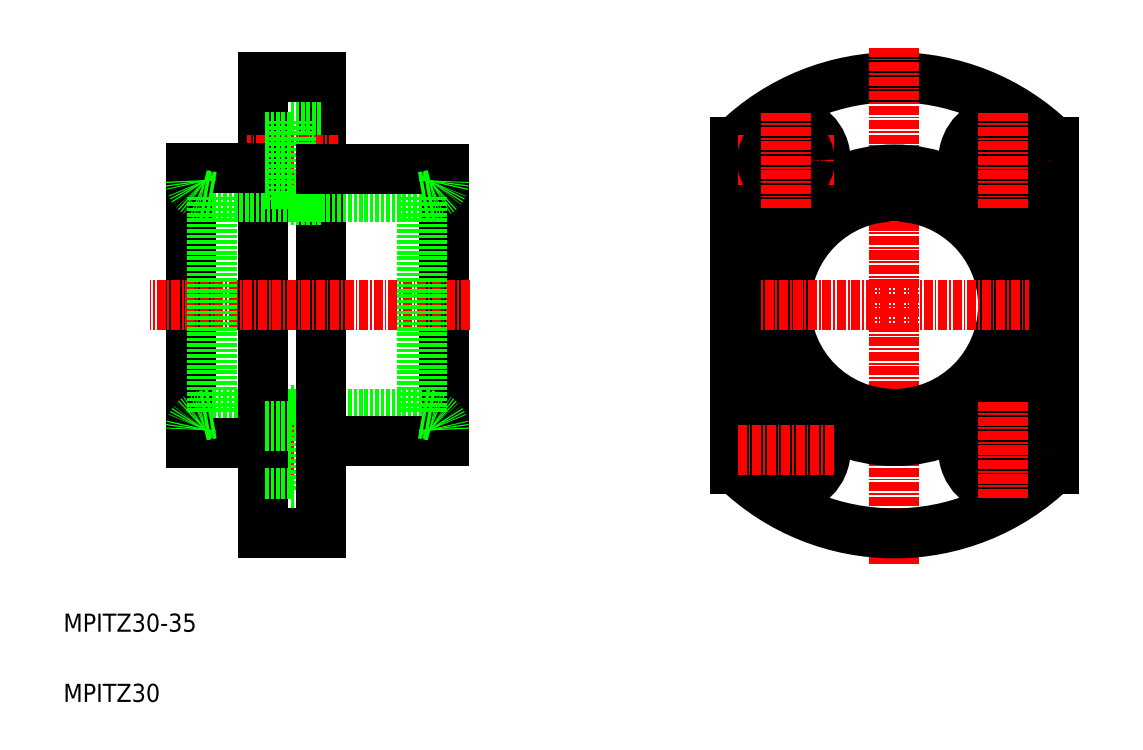
<metadata>
{"format":"dxf","ext":"dxf","renderer":"ezdxf+matplotlib","layout":"modelspace","background":"white","min_lineweight":24,"dpi":150}
</metadata>
<code>
0
SECTION
2
ENTITIES
0
TEXT
8
0
10
26.84
20
68.49
30
0
40
2.5
1
MPITZ30
0
TEXT
8
0
10
26.84
20
78.18
30
0
40
2.5
1
MPITZ30-35
0
LINE
8
0
10
79.41
20
142
30
0
11
79.41
21
104.5
31
0
0
LINE
8
0
10
44.41
20
142.3
30
0
11
44.41
21
104.3
31
0
0
LINE
8
0
10
62.41
20
97.76
30
0
11
58.21
21
97.76
31
0
0
LINE
8
0
10
62.41
20
108.8
30
0
11
58.21
21
108.8
31
0
0
LINE
8
CENTER
10
64.72
20
103.3
30
0
11
52.2
21
103.3
31
0
0
LINE
8
0
10
47.41
20
108.3
30
0
11
76.41
21
108.3
31
0
0
LINE
8
0
10
54.41
20
91.76
30
0
11
62.41
21
91.76
31
0
0
LINE
8
0
10
58.21
20
97.76
30
0
11
58.21
21
108.8
31
0
0
LINE
8
0
10
54.41
20
154.8
30
0
11
54.41
21
91.76
31
0
0
LINE
8
0
10
58.21
20
99.96
30
0
11
54.41
21
99.96
31
0
0
LINE
8
0
10
44.41
20
104.3
30
0
11
54.41
21
104.3
31
0
0
LINE
8
0
10
58.21
20
106.6
30
0
11
54.41
21
106.6
31
0
0
LINE
8
0
10
62.41
20
154.8
30
0
11
62.41
21
91.76
31
0
0
LINE
8
0
10
62.41
20
104.5
30
0
11
79.41
21
104.5
31
0
0
LINE
8
0
10
62.41
20
137.8
30
0
11
58.21
21
137.8
31
0
0
LINE
8
0
10
62.41
20
148.8
30
0
11
58.21
21
148.8
31
0
0
LINE
8
CENTER
10
64.72
20
143.3
30
0
11
52.2
21
143.3
31
0
0
LINE
8
0
10
47.41
20
138.3
30
0
11
76.41
21
138.3
31
0
0
LINE
8
CENTER
10
82.95
20
123.3
30
0
11
38.81
21
123.3
31
0
0
LINE
8
0
10
54.41
20
142.3
30
0
11
44.41
21
142.3
31
0
0
LINE
8
0
10
58.21
20
148.8
30
0
11
58.21
21
137.8
31
0
0
LINE
8
0
10
58.21
20
140
30
0
11
54.41
21
140
31
0
0
LINE
8
0
10
58.21
20
146.6
30
0
11
54.41
21
146.6
31
0
0
LINE
8
0
10
79.41
20
142
30
0
11
62.41
21
142
31
0
0
LINE
8
0
10
62.41
20
154.8
30
0
11
54.41
21
154.8
31
0
0
ARC
8
0
10
141.6
20
123.3
30
0
40
31.5
50
45.7
51
134.3
0
LINE
8
CENTER
10
141.6
20
87.58
30
0
11
141.6
21
158.9
31
0
0
CIRCLE
8
0
10
141.6
20
123.3
30
0
40
18.75
0
ARC
8
0
10
141.6
20
123.3
30
0
40
31.5
50
225.7
51
314.3
0
CIRCLE
8
0
10
141.6
20
123.3
30
0
40
15
0
LINE
8
CENTER
10
166.9
20
123.3
30
0
11
116.3
21
123.3
31
0
0
LINE
8
0
10
119.6
20
145.8
30
0
11
119.6
21
100.7
31
0
0
LINE
8
CENTER
10
126.6
20
96.65
30
0
11
126.6
21
109.9
31
0
0
CIRCLE
8
0
10
126.6
20
103.3
30
0
40
3.3
0
CIRCLE
8
0
10
126.6
20
103.3
30
0
40
5.5
0
LINE
8
CENTER
10
133.2
20
103.3
30
0
11
120
21
103.3
31
0
0
CIRCLE
8
0
10
126.6
20
143.3
30
0
40
5.5
0
LINE
8
CENTER
10
133.2
20
143.3
30
0
11
120
21
143.3
31
0
0
CIRCLE
8
0
10
126.6
20
143.3
30
0
40
3.3
0
LINE
8
CENTER
10
126.6
20
136.6
30
0
11
126.6
21
149.9
31
0
0
LINE
8
0
10
163.6
20
145.8
30
0
11
163.6
21
100.7
31
0
0
LINE
8
CENTER
10
163.2
20
103.3
30
0
11
150
21
103.3
31
0
0
CIRCLE
8
0
10
156.6
20
103.3
30
0
40
3.3
0
CIRCLE
8
0
10
156.6
20
103.3
30
0
40
5.5
0
LINE
8
CENTER
10
156.6
20
96.65
30
0
11
156.6
21
109.9
31
0
0
LINE
8
CENTER
10
163.2
20
143.3
30
0
11
150
21
143.3
31
0
0
CIRCLE
8
0
10
156.6
20
143.3
30
0
40
3.3
0
CIRCLE
8
0
10
156.6
20
143.3
30
0
40
5.5
0
LINE
8
CENTER
10
156.6
20
136.6
30
0
11
156.6
21
149.9
31
0
0
LINE
8
0
10
47.41
20
138.3
30
0
11
47.41
21
108.3
31
0
0
LINE
8
0
10
76.41
20
138.3
30
0
11
76.41
21
108.3
31
0
0
LINE
8
0
10
47.41
20
108.3
30
0
11
46.06
21
108
31
0
0
ARC
8
0
10
46.41
20
106.1
30
0
40
2
50
100
51
180
0
ARC
8
0
10
46.41
20
140.5
30
0
40
2
50
180
51
260
0
LINE
8
0
10
47.41
20
138.3
30
0
11
46.06
21
138.5
31
0
0
ARC
8
0
10
77.41
20
140.5
30
0
40
2
50
280
51
7e-15
0
LINE
8
0
10
76.41
20
138.3
30
0
11
77.75
21
138.5
31
0
0
ARC
8
0
10
77.41
20
106.1
30
0
40
2
50
7e-15
51
80
0
LINE
8
0
10
76.41
20
108.3
30
0
11
77.75
21
108
31
0
0
ENDSEC
0
EOF

</code>
